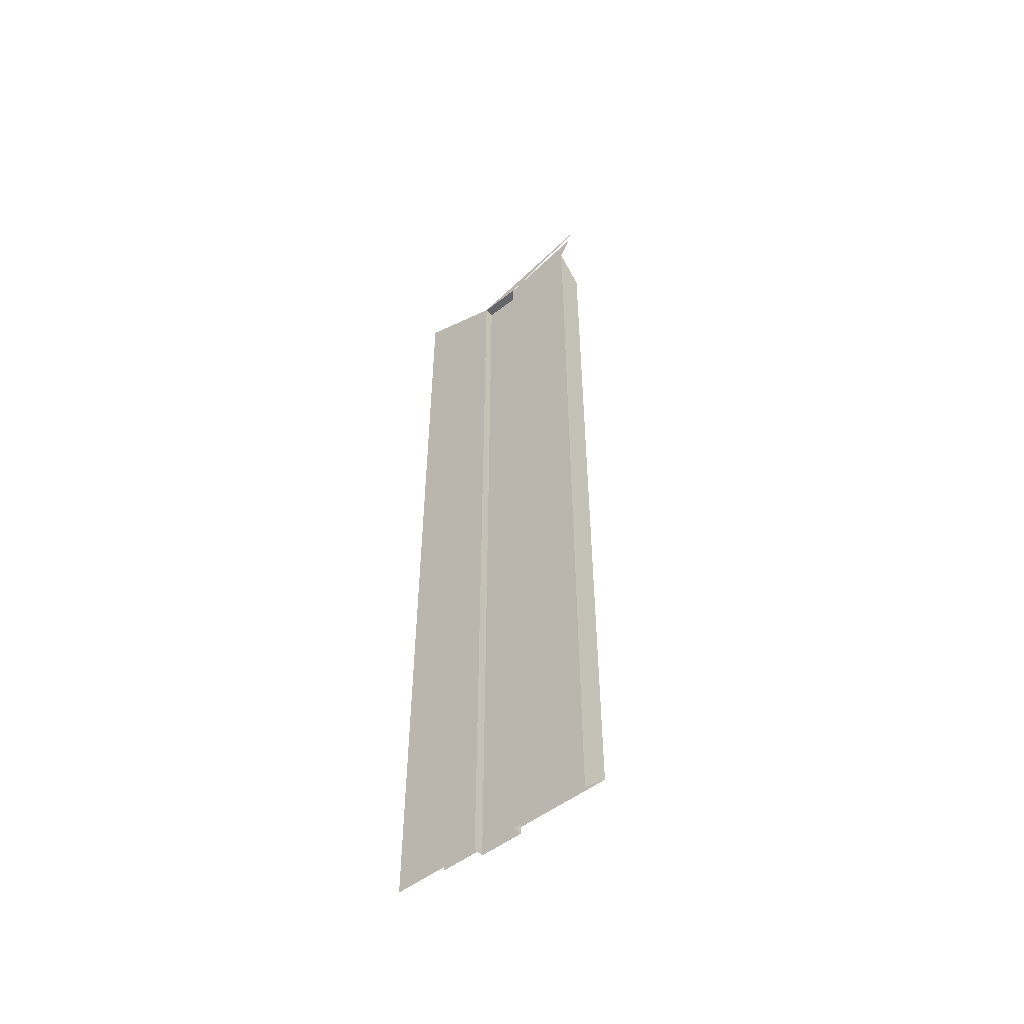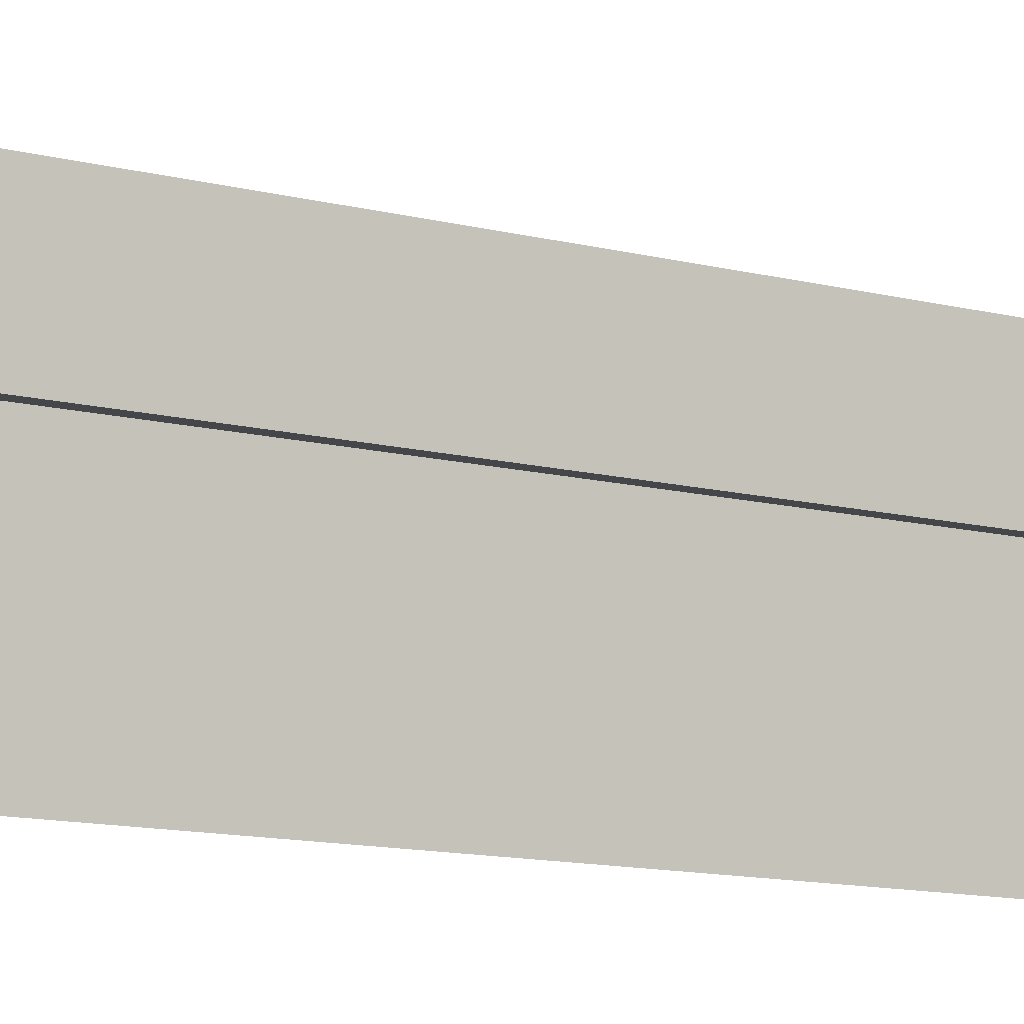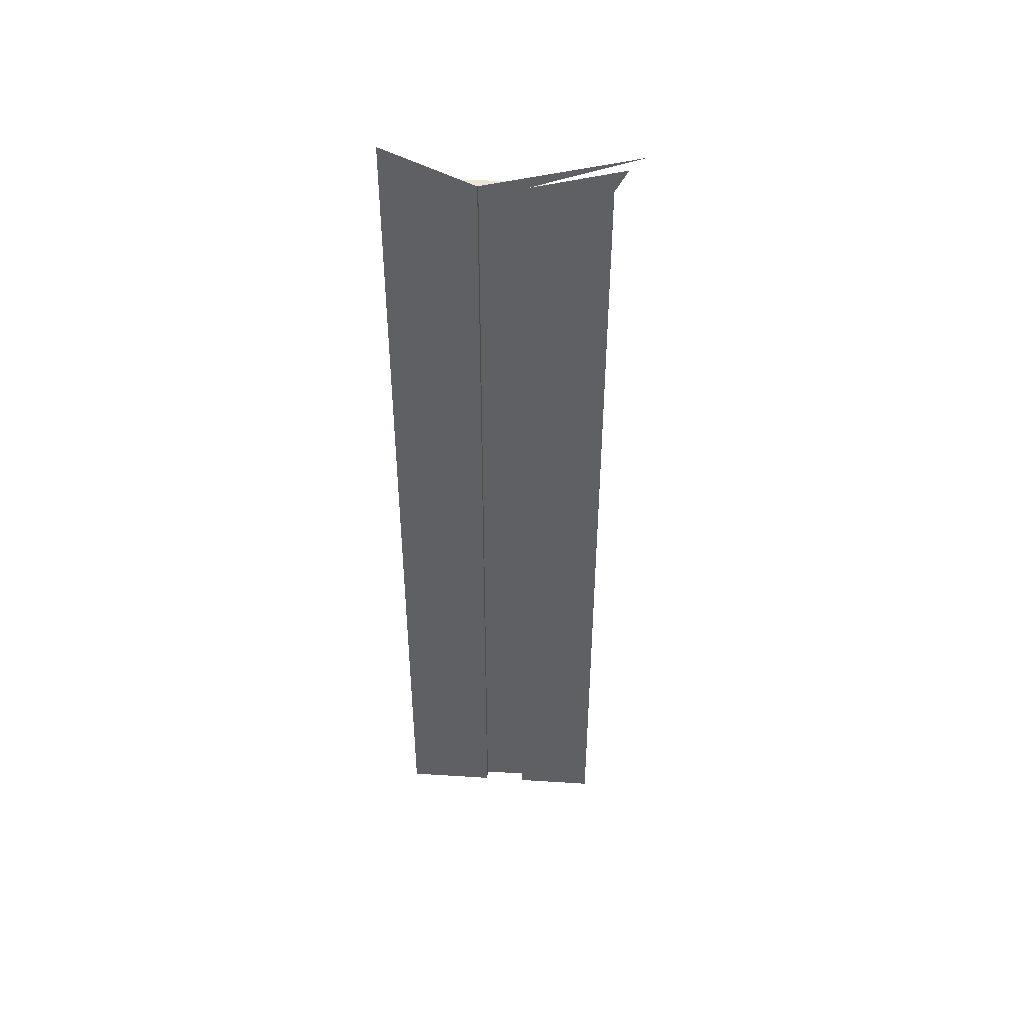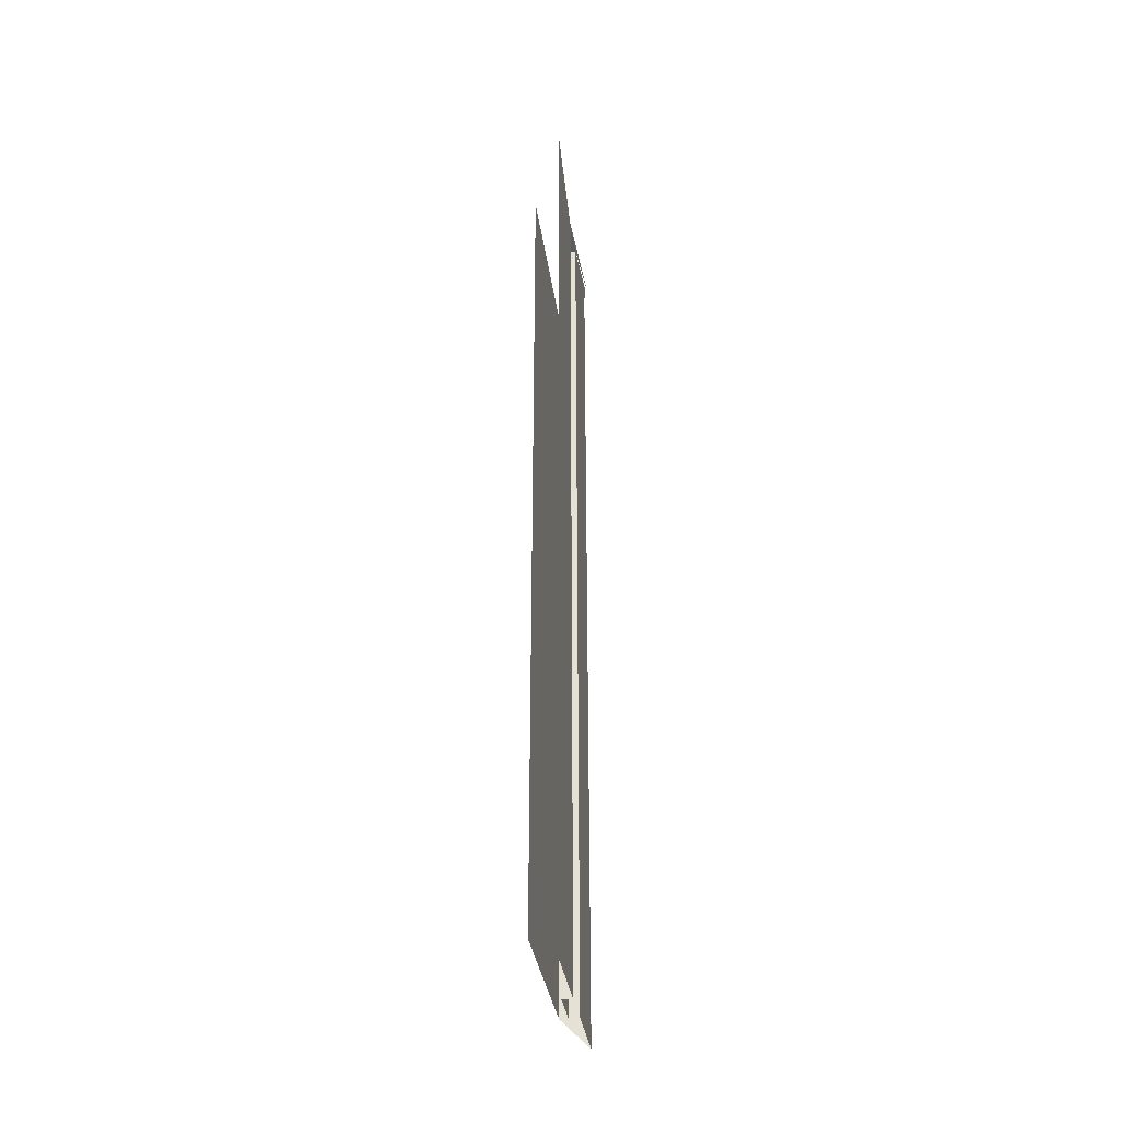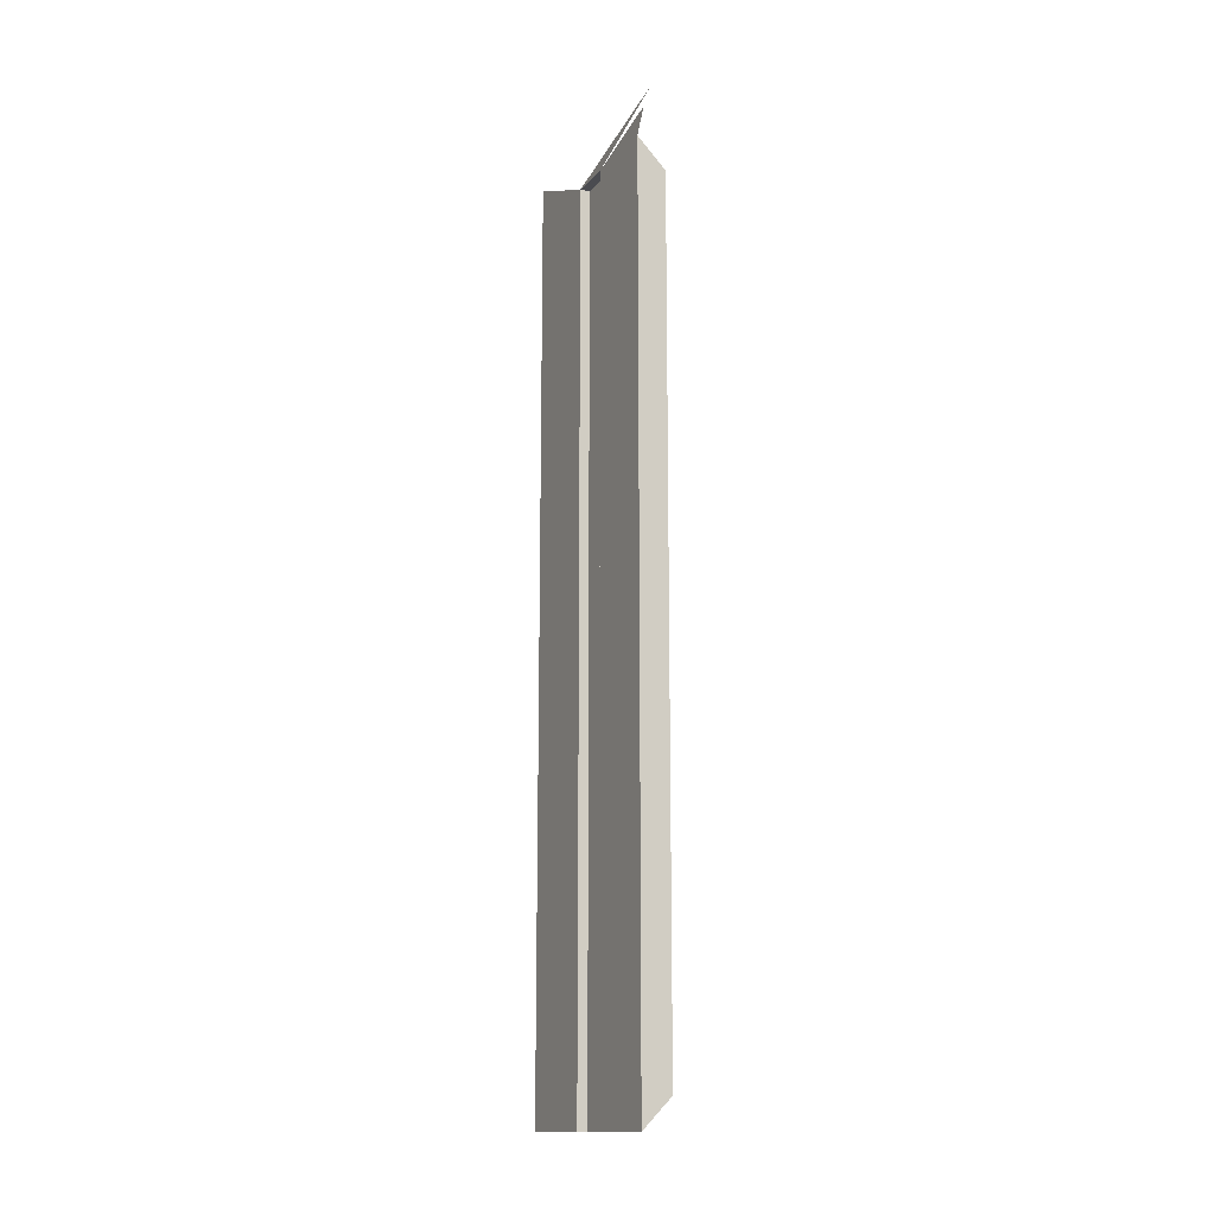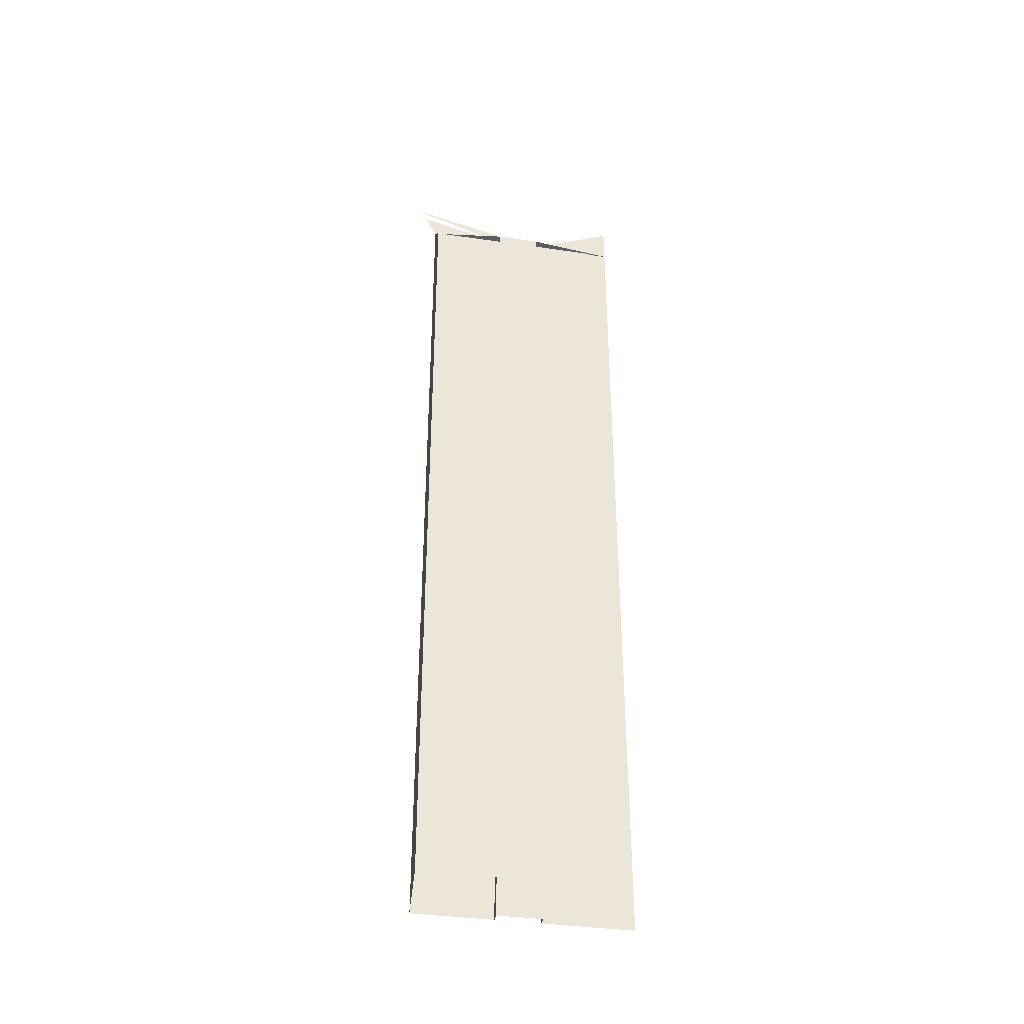
<metadata>
{"format":"obj","ext":"obj","renderer":"f3d","projection":"perspective","resolution":1024,"background":"white","views":[{"elev":-51.5,"azim":130.3,"up":"+Z"},{"elev":-9.9,"azim":53.3,"up":"+Y"},{"elev":44.8,"azim":94.2,"up":"+Z"},{"elev":-34.0,"azim":7.8,"up":"+Z"},{"elev":-14.4,"azim":154.1,"up":"+Z"},{"elev":-36.9,"azim":-100.7,"up":"+Z"}]}
</metadata>
<code>
v 0.4896 -0.1167 -0.07639
v 0.4896 -0.1167 0.5456
v 0.4896 0.02313 0.5456
v 0.4896 0.02313 -0.07639
v 0.5113 0.02313 -0.09809
v 0.5113 0.02313 0.5673
v 0.5113 -0.03625 0.5673
v 0.5113 -0.03625 -0.09809
v 0.5113 0.0324 0.5847
v 0.5038 -0.03625 0.5673
v 0.5038 -0.03625 -0.09809
v 0.5113 0.04333 0.5951
v 0.5038 -0.06939 0.5673
v 0.5113 -0.06939 0.5673
v 0.5038 -0.06939 -0.09809
v 0.5113 -0.1366 0.5951
v 0.5113 -0.1366 0.5673
v 0.5113 -0.06939 -0.09809
v 0.5113 -0.1366 -0.09809
f 3 1 2
f 1 3 4
f 6 4 3
f 5 4 6
f 7 5 6
f 5 7 8
f 7 11 8
f 11 7 10
f 13 11 10
f 18 13 14
f 11 13 15
f 13 18 15
f 17 18 14
f 18 17 19
f 2 1 3
f 4 3 1
f 3 4 6
f 6 4 5
f 6 5 7
f 8 7 5
f 9 7 6
f 6 7 9
f 10 6 7
f 7 6 10
f 8 11 7
f 7 13 10
f 10 13 7
f 10 7 11
f 12 14 7
f 7 14 12
f 13 7 14
f 14 7 13
f 10 11 13
f 14 13 18
f 17 13 14
f 14 13 17
f 15 13 11
f 14 16 17
f 17 16 14
f 15 18 13
f 14 18 17
f 19 17 18

</code>
